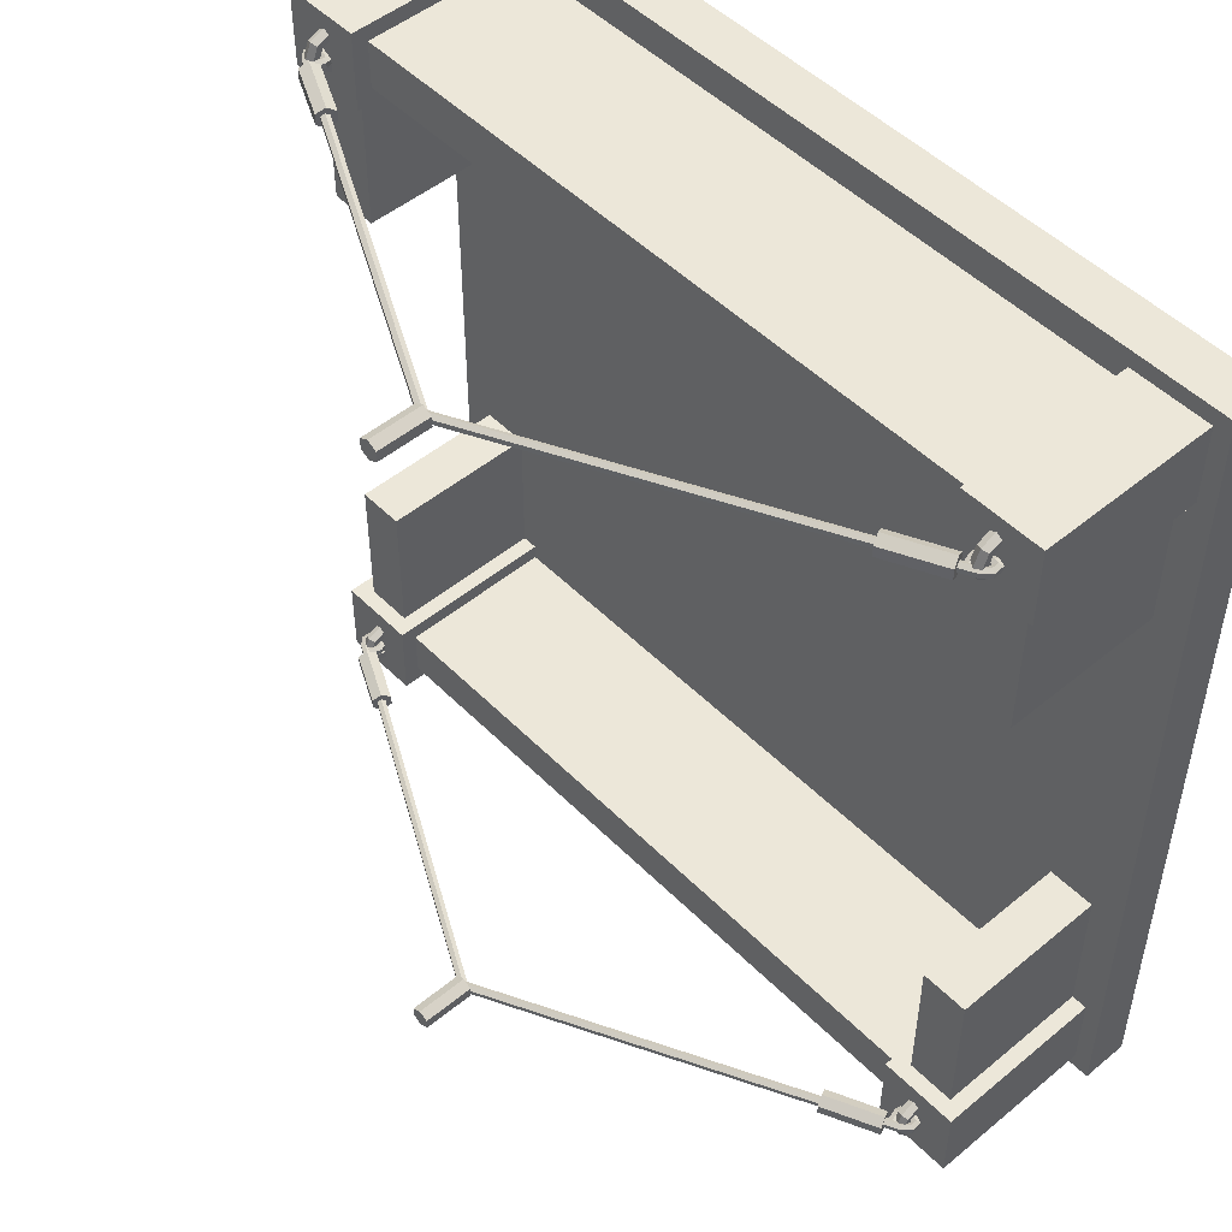
<metadata>
{"format":"obj","ext":"obj","renderer":"f3d","projection":"perspective","resolution":1024,"background":"white","views":[{"elev":49.6,"azim":-132.3,"up":"+Z"}]}
</metadata>
<code>
o Cube.001
v 2.5 0 -2.2
v 2.5 1 -2.2
v 2.5 0 -2.5
v 2.5 1 -2.5
v 2.2 1 -2.5
v 2.2 0 -2.2
v 2.2 0 -2.5
v 2.2 1 -2.2
v 2.5 1 -1.2
v 2.5 0 -1.2
v 2.2 0 -1.2
v 2.2 1 -1.2
v -2.5 0 -2.2
v -2.5 1 -2.2
v -2.5 0 -2.5
v -2.5 1 -2.5
v -2.2 1 -2.5
v -2.2 0 -2.2
v -2.2 0 -2.5
v -2.2 1 -2.2
v -2.5 1 -1.2
v -2.5 0 -1.2
v -2.2 0 -1.2
v -2.2 1 -1.2
v 2.5 0 2.2
v 2.5 1 2.2
v 2.5 0 2.5
v 2.5 1 2.5
v 2.2 1 2.5
v 2.2 0 2.2
v 2.2 0 2.5
v 2.2 1 2.2
v 2.5 1 1.2
v 2.5 0 1.2
v 2.2 0 1.2
v 2.2 1 1.2
v -2.5 0 2.2
v -2.5 1 2.2
v -2.5 0 2.5
v -2.5 1 2.5
v -2.2 1 2.5
v -2.2 0 2.2
v -2.2 0 2.5
v -2.2 1 2.2
v -2.5 1 1.2
v -2.5 0 1.2
v -2.2 0 1.2
v -2.2 1 1.2
f 7 5 4 3
f 3 4 2 1
f 7 3 1 6
f 6 18 19 7
f 7 19 17 5
f 1 2 9 10
f 4 5 8 2
f 18 6 8 20
f 41 29 32 44
f 10 9 12 11
f 2 8 12 9
f 6 1 10 11
f 8 6 11 12
f 19 15 16 17
f 15 13 14 16
f 19 18 13 15
f 13 22 21 14
f 16 14 20 17
f 22 23 24 21
f 14 21 24 20
f 18 23 22 13
f 20 24 23 18
f 31 27 28 29
f 27 25 26 28
f 31 30 25 27
f 31 43 42 30
f 29 41 43 31
f 25 34 33 26
f 28 26 32 29
f 42 44 32 30
f 34 35 36 33
f 26 33 36 32
f 30 35 34 25
f 32 36 35 30
f 43 41 40 39
f 39 40 38 37
f 43 39 37 42
f 37 38 45 46
f 40 41 44 38
f 46 45 48 47
f 38 44 48 45
f 42 37 46 47
f 44 42 47 48
f 17 20 8 5
o Cube.002
v 2.1 0 -2.1
v 2.1 1.1 -2.1
v 2.1 0 -2.6
v 2.1 1.1 -2.6
v 2.6 0 -2.1
v 2.6 1.1 -2.1
v 2.6 0 -2.6
v 2.6 1.1 -2.6
v -2.1 0 -2.1
v -2.1 1.1 -2.1
v -2.1 0 -2.6
v -2.1 1.1 -2.6
v -2.6 0 -2.1
v -2.6 1.1 -2.1
v -2.6 0 -2.6
v -2.6 1.1 -2.6
v 2.1 0 2.1
v 2.1 1.1 2.1
v 2.1 0 2.6
v 2.1 1.1 2.6
v 2.6 0 2.1
v 2.6 1.1 2.1
v 2.6 0 2.6
v 2.6 1.1 2.6
v -2.1 0 2.1
v -2.1 1.1 2.1
v -2.1 0 2.6
v -2.1 1.1 2.6
v -2.6 0 2.1
v -2.6 1.1 2.1
v -2.6 0 2.6
v -2.6 1.1 2.6
f 49 50 52 51
f 51 52 56 55
f 55 56 54 53
f 53 54 50 49
f 51 55 53 49
f 56 52 50 54
f 57 59 60 58
f 59 63 64 60
f 63 61 62 64
f 61 57 58 62
f 59 57 61 63
f 64 62 58 60
f 65 67 68 66
f 67 71 72 68
f 71 69 70 72
f 69 65 66 70
f 67 65 69 71
f 72 70 66 68
f 73 74 76 75
f 75 76 80 79
f 79 80 78 77
f 77 78 74 73
f 75 79 77 73
f 80 76 74 78
o Cylinder.002
v 0 2.395 -2.417
v 0 2.723 -2.417
v 0 2.395 -2.283
v 0 2.723 -2.283
v -0.05844 2.395 -2.316
v -0.05844 2.723 -2.316
v -0.05844 2.395 -2.384
v -0.05844 2.723 -2.384
v -2.266 1.256 -2.411
v -1.93 1.416 -2.408
v -2.242 1.204 -2.375
v -1.905 1.364 -2.372
v -2.244 1.206 -2.308
v -1.907 1.366 -2.305
v -2.269 1.26 -2.276
v -1.933 1.42 -2.273
v -2.294 1.311 -2.312
v -1.957 1.472 -2.309
v -2.292 1.309 -2.379
v -1.955 1.47 -2.376
v 0.05844 2.395 -2.316
v 0.05844 2.723 -2.316
v 0.05844 2.395 -2.384
v 0.05844 2.723 -2.384
v 2.266 1.256 -2.411
v 1.93 1.416 -2.408
v 2.242 1.204 -2.375
v 1.905 1.364 -2.372
v 2.244 1.206 -2.308
v 1.907 1.366 -2.305
v 2.269 1.26 -2.276
v 1.933 1.42 -2.273
v 2.294 1.311 -2.312
v 1.957 1.472 -2.309
v 2.292 1.309 -2.379
v 1.955 1.47 -2.376
v 0 2.395 2.417
v 0 2.723 2.417
v 0 2.395 2.283
v 0 2.723 2.283
v -0.05844 2.395 2.316
v -0.05844 2.723 2.316
v -0.05844 2.395 2.384
v -0.05844 2.723 2.384
v -2.266 1.256 2.411
v -1.93 1.416 2.408
v -2.242 1.204 2.375
v -1.905 1.364 2.372
v -2.244 1.206 2.308
v -1.907 1.366 2.305
v -2.269 1.26 2.276
v -1.933 1.42 2.273
v -2.294 1.311 2.312
v -1.957 1.472 2.309
v -2.292 1.309 2.379
v -1.955 1.47 2.376
v 0.05844 2.395 2.316
v 0.05844 2.723 2.316
v 0.05844 2.395 2.384
v 0.05844 2.723 2.384
v 2.266 1.256 2.411
v 1.93 1.416 2.408
v 2.242 1.204 2.375
v 1.905 1.364 2.372
v 2.244 1.206 2.308
v 1.907 1.366 2.305
v 2.269 1.26 2.276
v 1.933 1.42 2.273
v 2.294 1.311 2.312
v 1.957 1.472 2.309
v 2.292 1.309 2.379
v 1.955 1.47 2.376
f 83 84 86 85
f 85 86 88 87
f 87 88 82 81
f 89 90 92 91
f 91 92 94 93
f 93 94 96 95
f 95 96 98 97
f 92 90 100 98 96 94
f 97 98 100 99
f 99 100 90 89
f 89 91 93 95 97 99
f 86 84 82 88
f 83 85 87 81
f 83 101 102 84
f 101 103 104 102
f 103 81 82 104
f 105 107 108 106
f 107 109 110 108
f 109 111 112 110
f 111 113 114 112
f 108 110 112 114 116 106
f 113 115 116 114
f 115 105 106 116
f 105 115 113 111 109 107
f 102 104 82 84
f 83 81 103 101
f 119 121 122 120
f 121 123 124 122
f 123 117 118 124
f 125 127 128 126
f 127 129 130 128
f 129 131 132 130
f 131 133 134 132
f 128 130 132 134 136 126
f 133 135 136 134
f 135 125 126 136
f 125 135 133 131 129 127
f 122 124 118 120
f 119 117 123 121
f 119 120 138 137
f 137 138 140 139
f 139 140 118 117
f 141 142 144 143
f 143 144 146 145
f 145 146 148 147
f 147 148 150 149
f 144 142 152 150 148 146
f 149 150 152 151
f 151 152 142 141
f 141 143 145 147 149 151
f 138 120 118 140
f 119 137 139 117
o Plane.001
v -2.704 0 -2.704
v 2.704 0 -2.704
v -2.704 -0.3 -2.704
v 2.704 -0.3 -2.704
v -2.704 0 2.704
v 2.704 0 2.704
v -2.704 -0.3 2.704
v 2.704 -0.3 2.704
f 154 156 155 153
f 157 153 155 159
f 159 155 156 160
f 160 156 154 158
f 158 157 159 160
f 158 154 153 157
o Plane.002
o Plane.003
v 0.01172 2.377 -2.365
v 0.01172 2.377 -2.335
v -1e-06 2.4 -2.32
v -0.01173 2.423 -2.335
v -0.01173 2.423 -2.365
v -1e-06 2.4 -2.38
v -2.335 1.19 -2.355
v -2.335 1.191 -2.325
v -2.35 1.212 -2.31
v -2.365 1.233 -2.325
v -2.365 1.233 -2.355
v -2.35 1.211 -2.37
v -2.366 1.162 -2.355
v -2.366 1.162 -2.325
v -2.39 1.172 -2.31
v -2.414 1.182 -2.325
v -2.414 1.182 -2.355
v -2.39 1.172 -2.37
v -2.369 1.147 -2.355
v -2.369 1.147 -2.325
v -2.39 1.131 -2.31
v -2.411 1.116 -2.325
v -2.411 1.116 -2.355
v -2.39 1.132 -2.37
v -2.359 1.149 -2.355
v -2.359 1.149 -2.325
v -2.36 1.123 -2.31
v -2.361 1.097 -2.325
v -2.361 1.097 -2.355
v -2.36 1.123 -2.37
v -2.299 1.157 -2.355
v -2.299 1.157 -2.325
v -2.28 1.14 -2.31
v -2.261 1.122 -2.325
v -2.261 1.122 -2.355
v -2.28 1.14 -2.37
v -2.304 1.156 -2.355
v -2.304 1.156 -2.325
v -2.278 1.158 -2.31
v -2.252 1.161 -2.325
v -2.252 1.161 -2.355
v -2.278 1.158 -2.37
v -2.323 1.217 -2.355
v -2.323 1.217 -2.325
v -2.298 1.225 -2.31
v -2.273 1.232 -2.325
v -2.273 1.232 -2.355
v -2.298 1.225 -2.37
v 0.01172 2.377 2.365
v 0.01172 2.377 2.335
v -0 2.4 2.32
v -0.01172 2.423 2.335
v -0.01172 2.423 2.365
v -0 2.4 2.38
v -2.335 1.19 2.355
v -2.335 1.191 2.325
v -2.35 1.212 2.31
v -2.365 1.233 2.325
v -2.365 1.233 2.355
v -2.35 1.211 2.37
v -2.366 1.162 2.355
v -2.366 1.162 2.325
v -2.39 1.172 2.31
v -2.414 1.182 2.325
v -2.414 1.182 2.355
v -2.39 1.172 2.37
v -2.369 1.147 2.355
v -2.369 1.147 2.325
v -2.39 1.131 2.31
v -2.411 1.116 2.325
v -2.411 1.116 2.355
v -2.39 1.132 2.37
v -2.359 1.149 2.355
v -2.359 1.149 2.325
v -2.36 1.123 2.31
v -2.361 1.097 2.325
v -2.361 1.097 2.355
v -2.36 1.123 2.37
v -2.299 1.157 2.355
v -2.299 1.157 2.325
v -2.28 1.14 2.31
v -2.261 1.122 2.325
v -2.261 1.122 2.355
v -2.28 1.14 2.37
v -2.304 1.156 2.355
v -2.304 1.156 2.325
v -2.278 1.158 2.31
v -2.252 1.161 2.325
v -2.252 1.161 2.355
v -2.278 1.158 2.37
v -2.323 1.217 2.355
v -2.323 1.217 2.325
v -2.298 1.225 2.31
v -2.273 1.232 2.325
v -2.273 1.232 2.355
v -2.298 1.225 2.37
v -0.01173 2.377 -2.365
v -0.01173 2.377 -2.335
v 0.01172 2.423 -2.335
v 0.01172 2.423 -2.365
v 2.335 1.19 -2.355
v 2.335 1.191 -2.325
v 2.35 1.212 -2.31
v 2.365 1.233 -2.325
v 2.365 1.233 -2.355
v 2.35 1.211 -2.37
v 2.366 1.162 -2.355
v 2.366 1.162 -2.325
v 2.39 1.172 -2.31
v 2.414 1.182 -2.325
v 2.414 1.182 -2.355
v 2.39 1.172 -2.37
v 2.369 1.147 -2.355
v 2.369 1.147 -2.325
v 2.39 1.131 -2.31
v 2.411 1.116 -2.325
v 2.411 1.116 -2.355
v 2.39 1.132 -2.37
v 2.359 1.149 -2.355
v 2.359 1.149 -2.325
v 2.36 1.123 -2.31
v 2.361 1.097 -2.325
v 2.361 1.097 -2.355
v 2.36 1.123 -2.37
v 2.299 1.157 -2.355
v 2.299 1.157 -2.325
v 2.28 1.14 -2.31
v 2.261 1.122 -2.325
v 2.261 1.122 -2.355
v 2.28 1.14 -2.37
v 2.304 1.156 -2.355
v 2.304 1.156 -2.325
v 2.278 1.158 -2.31
v 2.252 1.161 -2.325
v 2.252 1.161 -2.355
v 2.278 1.158 -2.37
v 2.323 1.217 -2.355
v 2.323 1.217 -2.325
v 2.298 1.225 -2.31
v 2.273 1.232 -2.325
v 2.273 1.232 -2.355
v 2.298 1.225 -2.37
v -0.01172 2.377 2.365
v -0.01172 2.377 2.335
v 0.01172 2.423 2.335
v 0.01172 2.423 2.365
v 2.335 1.19 2.355
v 2.335 1.191 2.325
v 2.35 1.212 2.31
v 2.365 1.233 2.325
v 2.365 1.233 2.355
v 2.35 1.211 2.37
v 2.366 1.162 2.355
v 2.366 1.162 2.325
v 2.39 1.172 2.31
v 2.414 1.182 2.325
v 2.414 1.182 2.355
v 2.39 1.172 2.37
v 2.369 1.147 2.355
v 2.369 1.147 2.325
v 2.39 1.131 2.31
v 2.411 1.116 2.325
v 2.411 1.116 2.355
v 2.39 1.132 2.37
v 2.359 1.149 2.355
v 2.359 1.149 2.325
v 2.36 1.123 2.31
v 2.361 1.097 2.325
v 2.361 1.097 2.355
v 2.36 1.123 2.37
v 2.299 1.157 2.355
v 2.299 1.157 2.325
v 2.28 1.14 2.31
v 2.261 1.122 2.325
v 2.261 1.122 2.355
v 2.28 1.14 2.37
v 2.304 1.156 2.355
v 2.304 1.156 2.325
v 2.278 1.158 2.31
v 2.252 1.161 2.325
v 2.252 1.161 2.355
v 2.278 1.158 2.37
v 2.323 1.217 2.355
v 2.323 1.217 2.325
v 2.298 1.225 2.31
v 2.273 1.232 2.325
v 2.273 1.232 2.355
v 2.298 1.225 2.37
f 161 167 172 166
f 162 168 167 161
f 163 169 168 162
f 164 170 169 163
f 165 171 170 164
f 166 172 171 165
f 167 173 178 172
f 168 174 173 167
f 169 175 174 168
f 170 176 175 169
f 171 177 176 170
f 172 178 177 171
f 173 179 184 178
f 174 180 179 173
f 175 181 180 174
f 176 182 181 175
f 177 183 182 176
f 178 184 183 177
f 179 185 190 184
f 180 186 185 179
f 181 187 186 180
f 182 188 187 181
f 183 189 188 182
f 184 190 189 183
f 185 191 196 190
f 186 192 191 185
f 187 193 192 186
f 188 194 193 187
f 189 195 194 188
f 190 196 195 189
f 191 197 202 196
f 192 198 197 191
f 193 199 198 192
f 194 200 199 193
f 195 201 200 194
f 196 202 201 195
f 197 203 208 202
f 198 204 203 197
f 199 205 204 198
f 200 206 205 199
f 201 207 206 200
f 202 208 207 201
f 209 214 220 215
f 210 209 215 216
f 211 210 216 217
f 212 211 217 218
f 213 212 218 219
f 214 213 219 220
f 215 220 226 221
f 216 215 221 222
f 217 216 222 223
f 218 217 223 224
f 219 218 224 225
f 220 219 225 226
f 221 226 232 227
f 222 221 227 228
f 223 222 228 229
f 224 223 229 230
f 225 224 230 231
f 226 225 231 232
f 227 232 238 233
f 228 227 233 234
f 229 228 234 235
f 230 229 235 236
f 231 230 236 237
f 232 231 237 238
f 233 238 244 239
f 234 233 239 240
f 235 234 240 241
f 236 235 241 242
f 237 236 242 243
f 238 237 243 244
f 239 244 250 245
f 240 239 245 246
f 241 240 246 247
f 242 241 247 248
f 243 242 248 249
f 244 243 249 250
f 245 250 256 251
f 246 245 251 252
f 247 246 252 253
f 248 247 253 254
f 249 248 254 255
f 250 249 255 256
f 257 166 266 261
f 258 257 261 262
f 163 258 262 263
f 259 163 263 264
f 260 259 264 265
f 166 260 265 266
f 261 266 272 267
f 262 261 267 268
f 263 262 268 269
f 264 263 269 270
f 265 264 270 271
f 266 265 271 272
f 267 272 278 273
f 268 267 273 274
f 269 268 274 275
f 270 269 275 276
f 271 270 276 277
f 272 271 277 278
f 273 278 284 279
f 274 273 279 280
f 275 274 280 281
f 276 275 281 282
f 277 276 282 283
f 278 277 283 284
f 279 284 290 285
f 280 279 285 286
f 281 280 286 287
f 282 281 287 288
f 283 282 288 289
f 284 283 289 290
f 285 290 296 291
f 286 285 291 292
f 287 286 292 293
f 288 287 293 294
f 289 288 294 295
f 290 289 295 296
f 291 296 302 297
f 292 291 297 298
f 293 292 298 299
f 294 293 299 300
f 295 294 300 301
f 296 295 301 302
f 303 307 312 214
f 304 308 307 303
f 211 309 308 304
f 305 310 309 211
f 306 311 310 305
f 214 312 311 306
f 307 313 318 312
f 308 314 313 307
f 309 315 314 308
f 310 316 315 309
f 311 317 316 310
f 312 318 317 311
f 313 319 324 318
f 314 320 319 313
f 315 321 320 314
f 316 322 321 315
f 317 323 322 316
f 318 324 323 317
f 319 325 330 324
f 320 326 325 319
f 321 327 326 320
f 322 328 327 321
f 323 329 328 322
f 324 330 329 323
f 325 331 336 330
f 326 332 331 325
f 327 333 332 326
f 328 334 333 327
f 329 335 334 328
f 330 336 335 329
f 331 337 342 336
f 332 338 337 331
f 333 339 338 332
f 334 340 339 333
f 335 341 340 334
f 336 342 341 335
f 337 343 348 342
f 338 344 343 337
f 339 345 344 338
f 340 346 345 339
f 341 347 346 340
f 342 348 347 341
o Plane.004
o Plane.004
o Torus.001
v -2.33 1.093 -2.503
v -2.368 1.093 -2.481
v -2.368 1.093 -2.437
v -2.33 1.093 -2.416
v -2.292 1.093 -2.437
v -2.292 1.093 -2.481
v -2.33 0.9924 -2.461
v -2.368 1.008 -2.445
v -2.368 1.038 -2.415
v -2.33 1.054 -2.399
v -2.292 1.038 -2.415
v -2.292 1.008 -2.445
v -2.33 0.9506 -2.36
v -2.368 0.9723 -2.36
v -2.368 1.016 -2.36
v -2.33 1.038 -2.36
v -2.292 1.016 -2.36
v -2.292 0.9723 -2.36
v -2.33 0.9924 -2.259
v -2.368 1.008 -2.275
v -2.368 1.038 -2.305
v -2.33 1.054 -2.321
v -2.292 1.038 -2.305
v -2.292 1.008 -2.275
v -2.33 1.093 -2.217
v -2.368 1.093 -2.239
v -2.368 1.093 -2.283
v -2.33 1.093 -2.304
v -2.292 1.093 -2.283
v -2.292 1.093 -2.239
v -2.33 1.194 -2.259
v -2.368 1.179 -2.275
v -2.368 1.148 -2.305
v -2.33 1.133 -2.321
v -2.292 1.148 -2.305
v -2.292 1.179 -2.275
v -2.33 1.236 -2.36
v -2.368 1.214 -2.36
v -2.368 1.171 -2.36
v -2.33 1.149 -2.36
v -2.292 1.171 -2.36
v -2.292 1.214 -2.36
v -2.33 1.194 -2.461
v -2.368 1.179 -2.445
v -2.368 1.148 -2.415
v -2.33 1.133 -2.399
v -2.292 1.148 -2.415
v -2.292 1.179 -2.445
v 2.33 1.093 -2.503
v 2.368 1.093 -2.481
v 2.368 1.093 -2.437
v 2.33 1.093 -2.416
v 2.292 1.093 -2.437
v 2.292 1.093 -2.481
v 2.33 0.9924 -2.461
v 2.368 1.008 -2.445
v 2.368 1.038 -2.415
v 2.33 1.054 -2.399
v 2.292 1.038 -2.415
v 2.292 1.008 -2.445
v 2.33 0.9506 -2.36
v 2.368 0.9723 -2.36
v 2.368 1.016 -2.36
v 2.33 1.038 -2.36
v 2.292 1.016 -2.36
v 2.292 0.9723 -2.36
v 2.33 0.9924 -2.259
v 2.368 1.008 -2.275
v 2.368 1.038 -2.305
v 2.33 1.054 -2.321
v 2.292 1.038 -2.305
v 2.292 1.008 -2.275
v 2.33 1.093 -2.217
v 2.368 1.093 -2.239
v 2.368 1.093 -2.283
v 2.33 1.093 -2.304
v 2.292 1.093 -2.283
v 2.292 1.093 -2.239
v 2.33 1.194 -2.259
v 2.368 1.179 -2.275
v 2.368 1.148 -2.305
v 2.33 1.133 -2.321
v 2.292 1.148 -2.305
v 2.292 1.179 -2.275
v 2.33 1.236 -2.36
v 2.368 1.214 -2.36
v 2.368 1.171 -2.36
v 2.33 1.149 -2.36
v 2.292 1.171 -2.36
v 2.292 1.214 -2.36
v 2.33 1.194 -2.461
v 2.368 1.179 -2.445
v 2.368 1.148 -2.415
v 2.33 1.133 -2.399
v 2.292 1.148 -2.415
v 2.292 1.179 -2.445
v -2.33 1.093 2.503
v -2.368 1.093 2.481
v -2.368 1.093 2.437
v -2.33 1.093 2.416
v -2.292 1.093 2.437
v -2.292 1.093 2.481
v -2.33 0.9924 2.461
v -2.368 1.008 2.445
v -2.368 1.038 2.415
v -2.33 1.054 2.399
v -2.292 1.038 2.415
v -2.292 1.008 2.445
v -2.33 0.9506 2.36
v -2.368 0.9723 2.36
v -2.368 1.016 2.36
v -2.33 1.038 2.36
v -2.292 1.016 2.36
v -2.292 0.9723 2.36
v -2.33 0.9924 2.259
v -2.368 1.008 2.275
v -2.368 1.038 2.305
v -2.33 1.054 2.321
v -2.292 1.038 2.305
v -2.292 1.008 2.275
v -2.33 1.093 2.217
v -2.368 1.093 2.239
v -2.368 1.093 2.283
v -2.33 1.093 2.304
v -2.292 1.093 2.283
v -2.292 1.093 2.239
v -2.33 1.194 2.259
v -2.368 1.179 2.275
v -2.368 1.148 2.305
v -2.33 1.133 2.321
v -2.292 1.148 2.305
v -2.292 1.179 2.275
v -2.33 1.236 2.36
v -2.368 1.214 2.36
v -2.368 1.171 2.36
v -2.33 1.149 2.36
v -2.292 1.171 2.36
v -2.292 1.214 2.36
v -2.33 1.194 2.461
v -2.368 1.179 2.445
v -2.368 1.148 2.415
v -2.33 1.133 2.399
v -2.292 1.148 2.415
v -2.292 1.179 2.445
v 2.33 1.093 2.503
v 2.368 1.093 2.481
v 2.368 1.093 2.437
v 2.33 1.093 2.416
v 2.292 1.093 2.437
v 2.292 1.093 2.481
v 2.33 0.9924 2.461
v 2.368 1.008 2.445
v 2.368 1.038 2.415
v 2.33 1.054 2.399
v 2.292 1.038 2.415
v 2.292 1.008 2.445
v 2.33 0.9506 2.36
v 2.368 0.9723 2.36
v 2.368 1.016 2.36
v 2.33 1.038 2.36
v 2.292 1.016 2.36
v 2.292 0.9723 2.36
v 2.33 0.9924 2.259
v 2.368 1.008 2.275
v 2.368 1.038 2.305
v 2.33 1.054 2.321
v 2.292 1.038 2.305
v 2.292 1.008 2.275
v 2.33 1.093 2.217
v 2.368 1.093 2.239
v 2.368 1.093 2.283
v 2.33 1.093 2.304
v 2.292 1.093 2.283
v 2.292 1.093 2.239
v 2.33 1.194 2.259
v 2.368 1.179 2.275
v 2.368 1.148 2.305
v 2.33 1.133 2.321
v 2.292 1.148 2.305
v 2.292 1.179 2.275
v 2.33 1.236 2.36
v 2.368 1.214 2.36
v 2.368 1.171 2.36
v 2.33 1.149 2.36
v 2.292 1.171 2.36
v 2.292 1.214 2.36
v 2.33 1.194 2.461
v 2.368 1.179 2.445
v 2.368 1.148 2.415
v 2.33 1.133 2.399
v 2.292 1.148 2.415
v 2.292 1.179 2.445
f 349 355 356 350
f 350 356 357 351
f 351 357 358 352
f 352 358 359 353
f 353 359 360 354
f 354 360 355 349
f 355 361 362 356
f 356 362 363 357
f 357 363 364 358
f 358 364 365 359
f 359 365 366 360
f 360 366 361 355
f 361 367 368 362
f 362 368 369 363
f 363 369 370 364
f 364 370 371 365
f 365 371 372 366
f 366 372 367 361
f 367 373 374 368
f 368 374 375 369
f 369 375 376 370
f 370 376 377 371
f 371 377 378 372
f 372 378 373 367
f 373 379 380 374
f 374 380 381 375
f 375 381 382 376
f 376 382 383 377
f 377 383 384 378
f 378 384 379 373
f 379 385 386 380
f 380 386 387 381
f 381 387 388 382
f 382 388 389 383
f 383 389 390 384
f 384 390 385 379
f 385 391 392 386
f 386 392 393 387
f 387 393 394 388
f 388 394 395 389
f 389 395 396 390
f 390 396 391 385
f 391 349 350 392
f 392 350 351 393
f 393 351 352 394
f 394 352 353 395
f 395 353 354 396
f 396 354 349 391
f 397 398 404 403
f 398 399 405 404
f 399 400 406 405
f 400 401 407 406
f 401 402 408 407
f 402 397 403 408
f 403 404 410 409
f 404 405 411 410
f 405 406 412 411
f 406 407 413 412
f 407 408 414 413
f 408 403 409 414
f 409 410 416 415
f 410 411 417 416
f 411 412 418 417
f 412 413 419 418
f 413 414 420 419
f 414 409 415 420
f 415 416 422 421
f 416 417 423 422
f 417 418 424 423
f 418 419 425 424
f 419 420 426 425
f 420 415 421 426
f 421 422 428 427
f 422 423 429 428
f 423 424 430 429
f 424 425 431 430
f 425 426 432 431
f 426 421 427 432
f 427 428 434 433
f 428 429 435 434
f 429 430 436 435
f 430 431 437 436
f 431 432 438 437
f 432 427 433 438
f 433 434 440 439
f 434 435 441 440
f 435 436 442 441
f 436 437 443 442
f 437 438 444 443
f 438 433 439 444
f 439 440 398 397
f 440 441 399 398
f 441 442 400 399
f 442 443 401 400
f 443 444 402 401
f 444 439 397 402
f 445 446 452 451
f 446 447 453 452
f 447 448 454 453
f 448 449 455 454
f 449 450 456 455
f 450 445 451 456
f 451 452 458 457
f 452 453 459 458
f 453 454 460 459
f 454 455 461 460
f 455 456 462 461
f 456 451 457 462
f 457 458 464 463
f 458 459 465 464
f 459 460 466 465
f 460 461 467 466
f 461 462 468 467
f 462 457 463 468
f 463 464 470 469
f 464 465 471 470
f 465 466 472 471
f 466 467 473 472
f 467 468 474 473
f 468 463 469 474
f 469 470 476 475
f 470 471 477 476
f 471 472 478 477
f 472 473 479 478
f 473 474 480 479
f 474 469 475 480
f 475 476 482 481
f 476 477 483 482
f 477 478 484 483
f 478 479 485 484
f 479 480 486 485
f 480 475 481 486
f 481 482 488 487
f 482 483 489 488
f 483 484 490 489
f 484 485 491 490
f 485 486 492 491
f 486 481 487 492
f 487 488 446 445
f 488 489 447 446
f 489 490 448 447
f 490 491 449 448
f 491 492 450 449
f 492 487 445 450
f 493 499 500 494
f 494 500 501 495
f 495 501 502 496
f 496 502 503 497
f 497 503 504 498
f 498 504 499 493
f 499 505 506 500
f 500 506 507 501
f 501 507 508 502
f 502 508 509 503
f 503 509 510 504
f 504 510 505 499
f 505 511 512 506
f 506 512 513 507
f 507 513 514 508
f 508 514 515 509
f 509 515 516 510
f 510 516 511 505
f 511 517 518 512
f 512 518 519 513
f 513 519 520 514
f 514 520 521 515
f 515 521 522 516
f 516 522 517 511
f 517 523 524 518
f 518 524 525 519
f 519 525 526 520
f 520 526 527 521
f 521 527 528 522
f 522 528 523 517
f 523 529 530 524
f 524 530 531 525
f 525 531 532 526
f 526 532 533 527
f 527 533 534 528
f 528 534 529 523
f 529 535 536 530
f 530 536 537 531
f 531 537 538 532
f 532 538 539 533
f 533 539 540 534
f 534 540 535 529
f 535 493 494 536
f 536 494 495 537
f 537 495 496 538
f 538 496 497 539
f 539 497 498 540
f 540 498 493 535
o Torus.002

</code>
